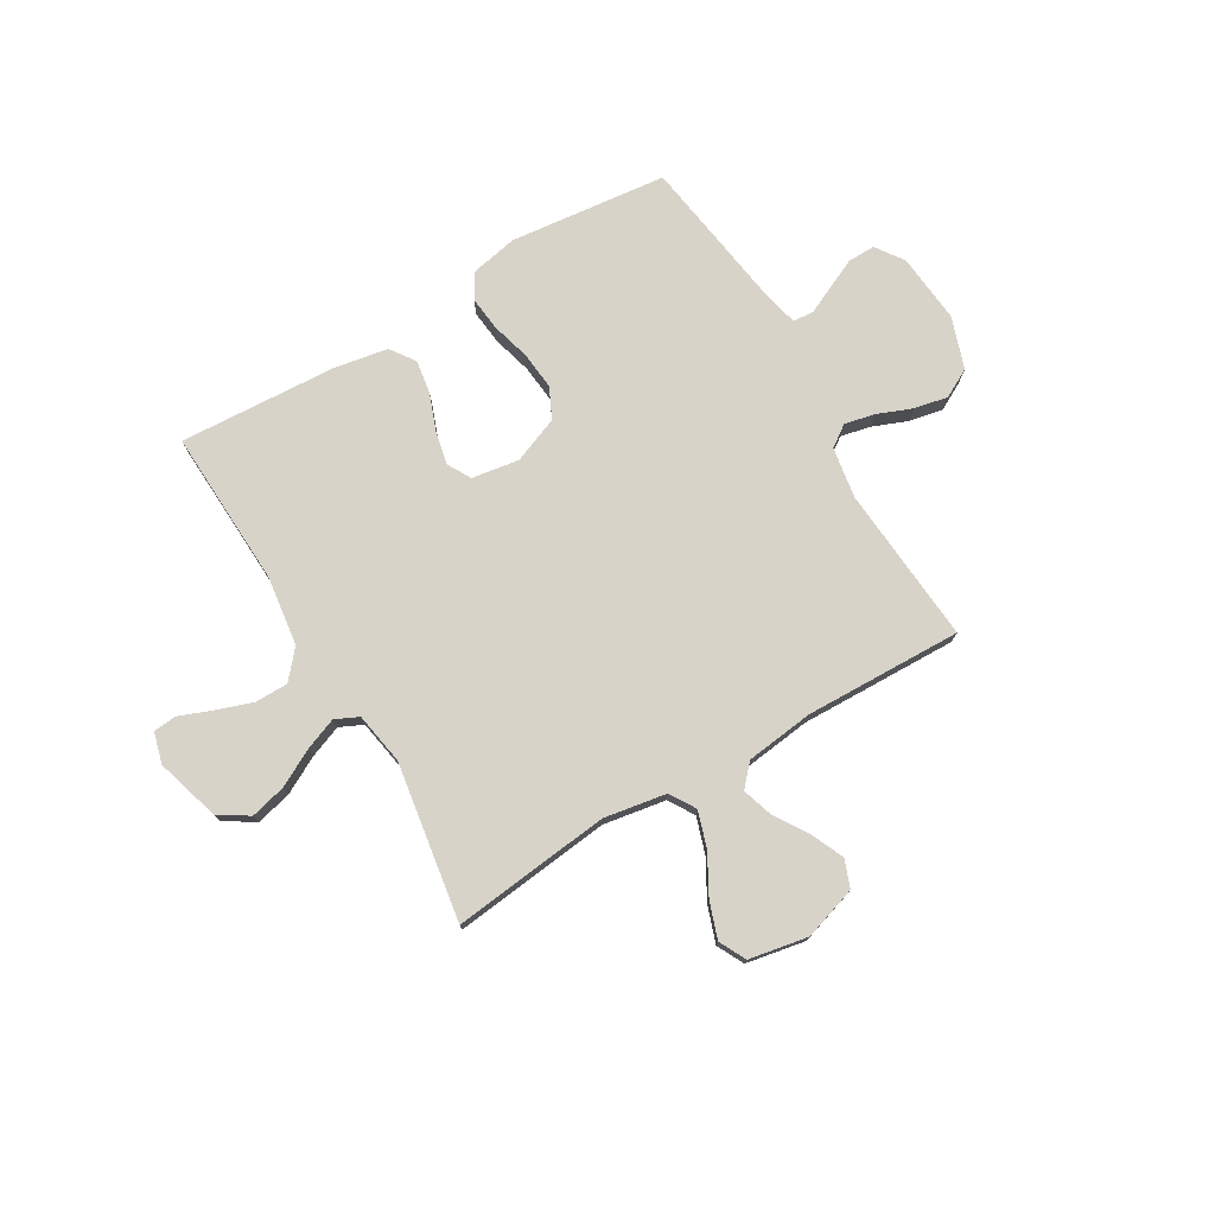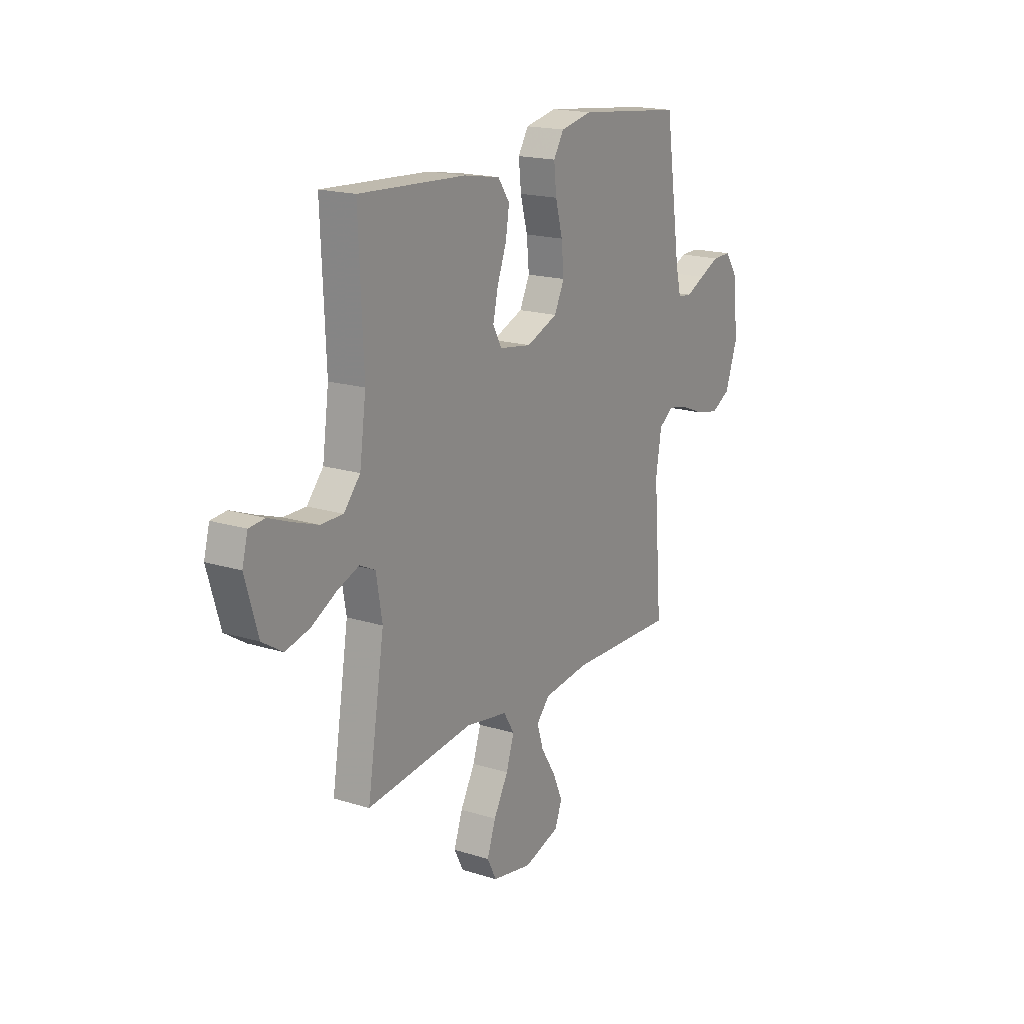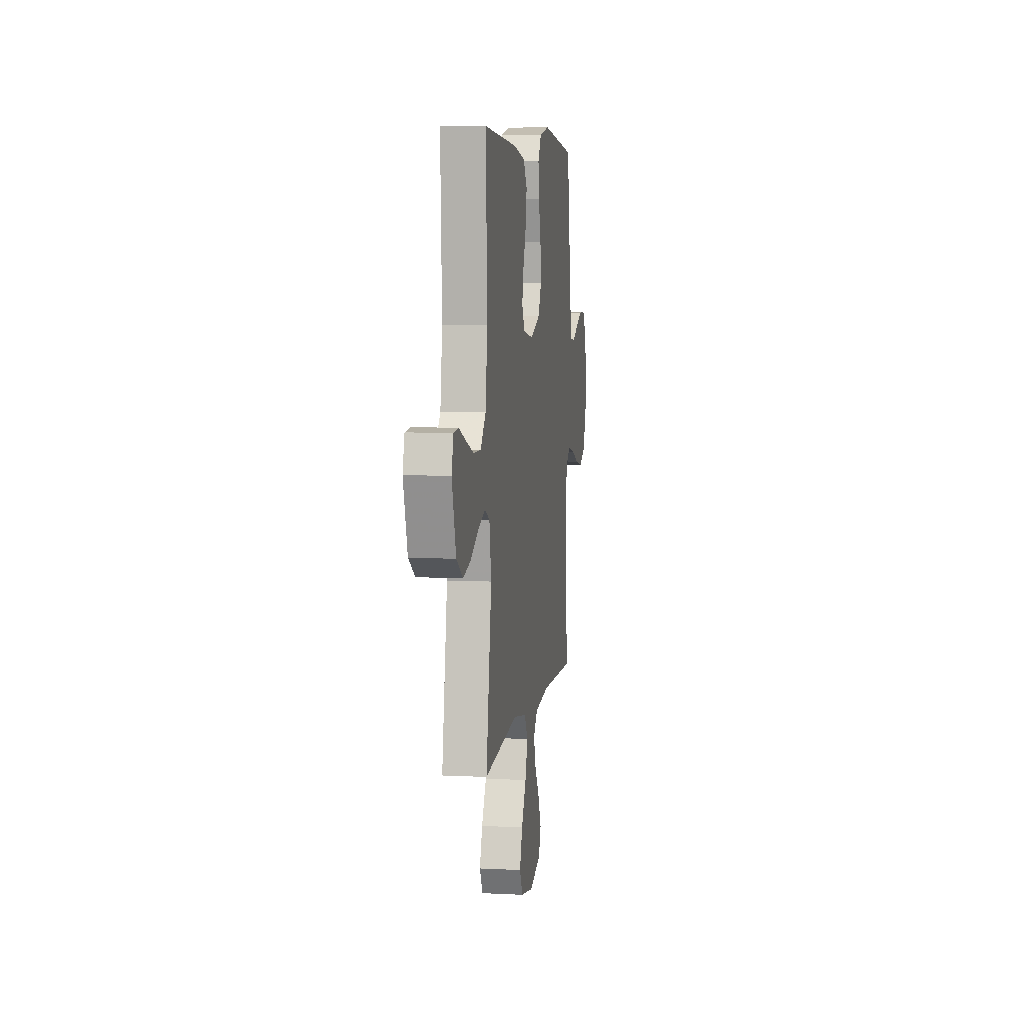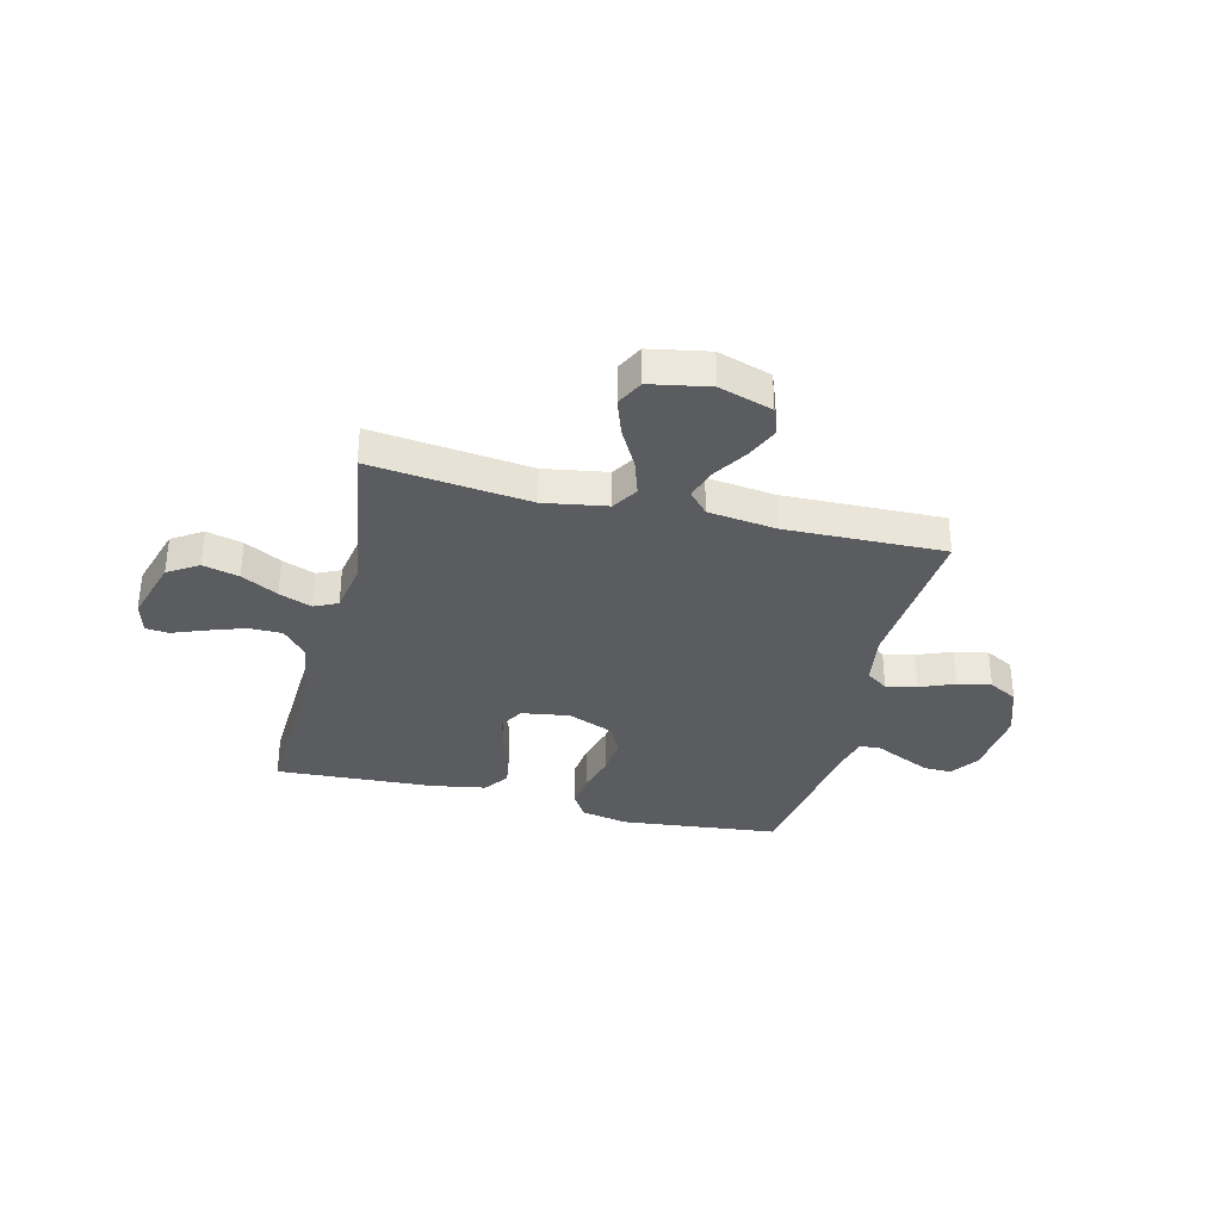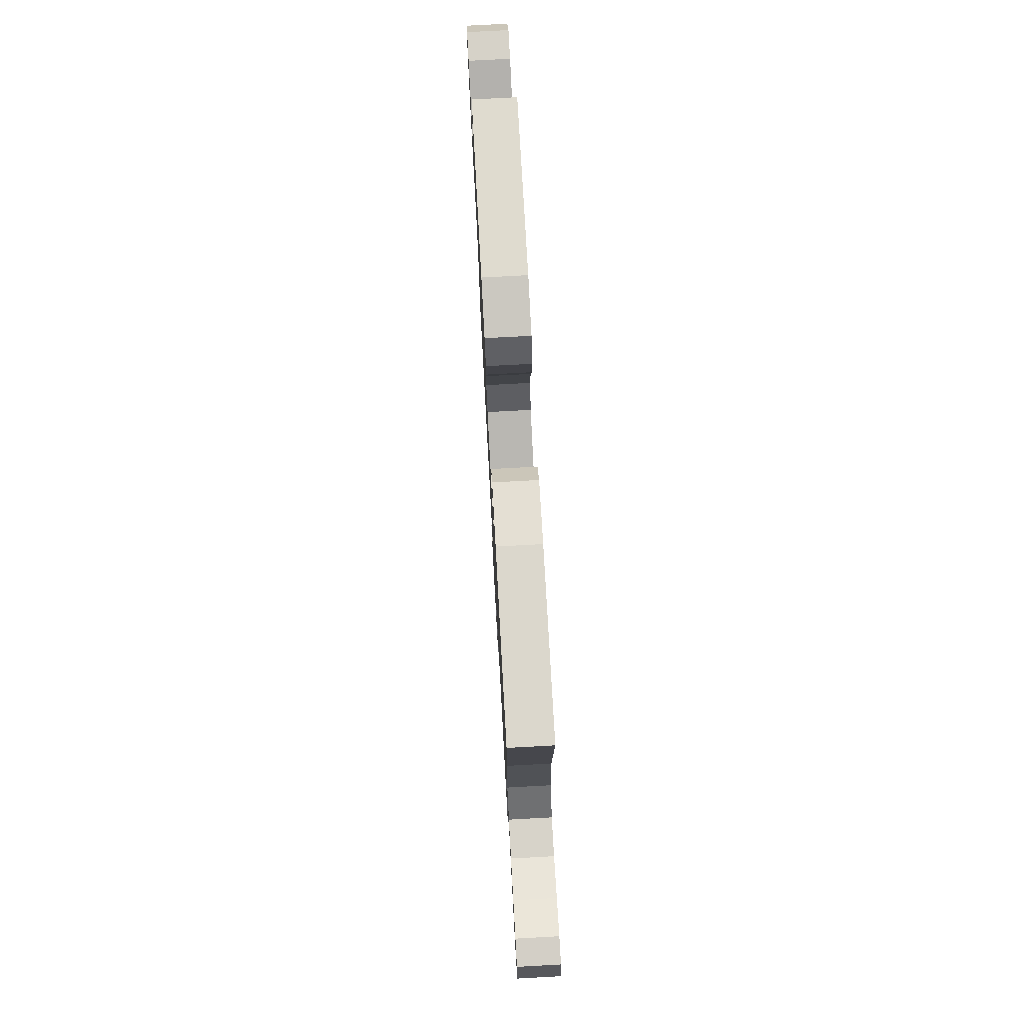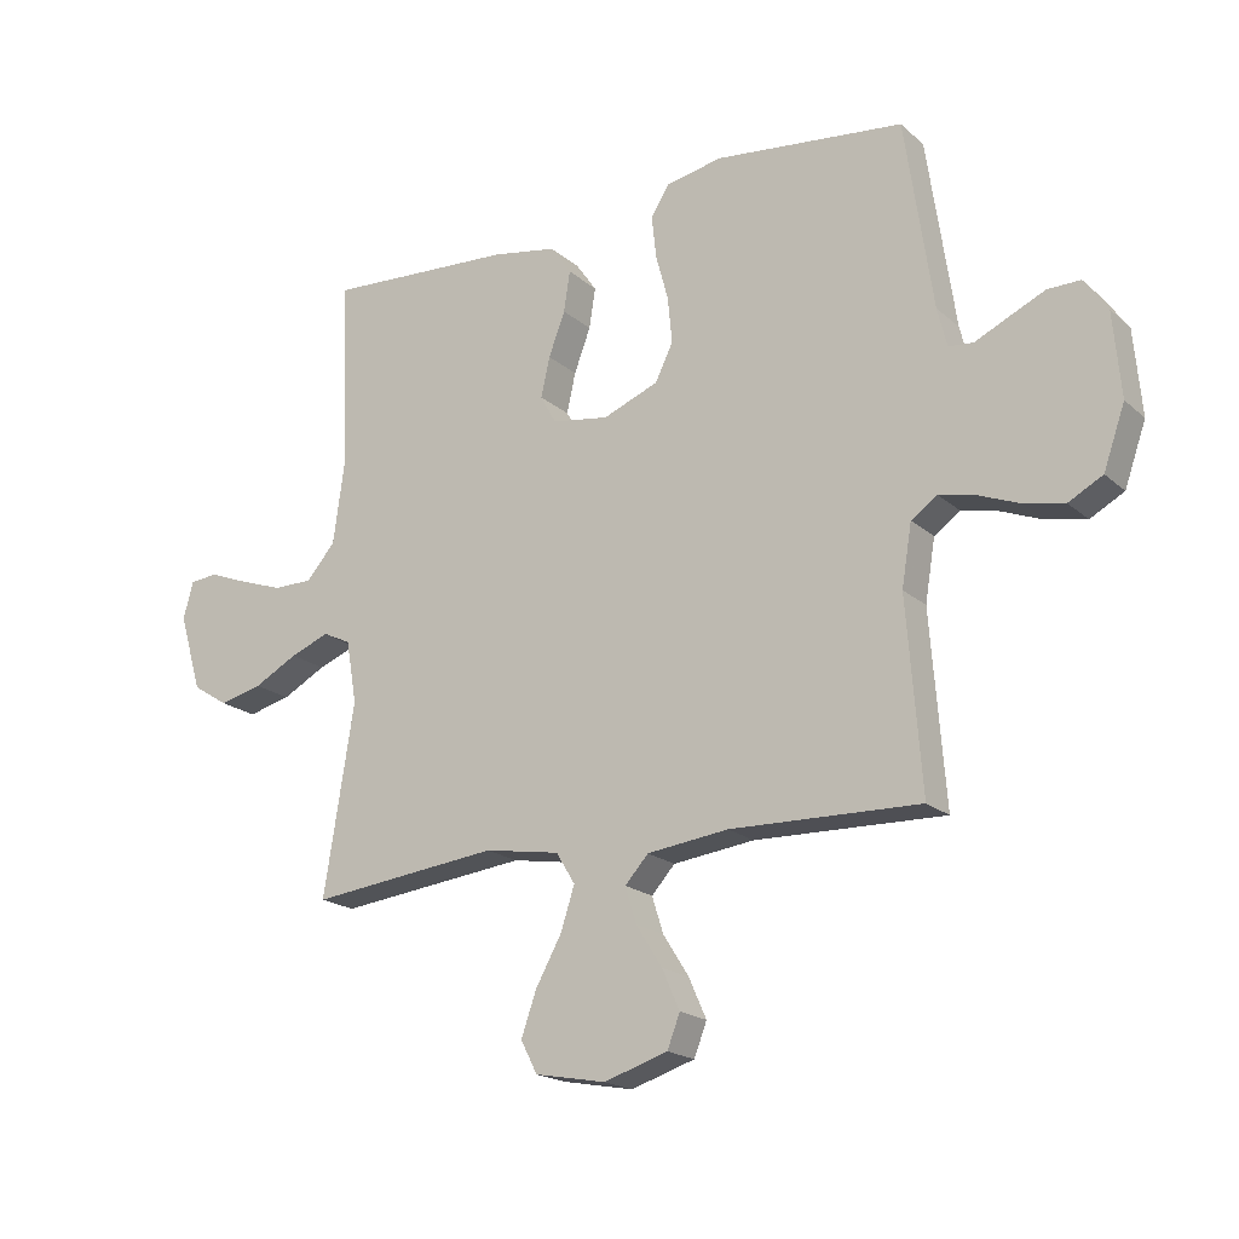
<metadata>
{"format":"obj","ext":"obj","renderer":"f3d","projection":"perspective","resolution":1024,"background":"white","views":[{"elev":75.8,"azim":149.4,"up":"+Y"},{"elev":18.1,"azim":121.3,"up":"+Z"},{"elev":6.5,"azim":98.5,"up":"+Z"},{"elev":-34.1,"azim":166.0,"up":"+Y"},{"elev":76.4,"azim":86.9,"up":"+Z"},{"elev":-19.1,"azim":-147.3,"up":"+Z"}]}
</metadata>
<code>
v -0.5 0.07 -0.5
v -0.477 0.07 -0.2
v -0.493 0.07 -0.103
v -0.534 0.07 -0.074
v -0.592 0.07 -0.087
v -0.657 0.07 -0.113
v -0.721 0.07 -0.126
v -0.775 0.07 -0.097
v -0.809 0.07 0
v -0.797 0.07 0.134
v -0.76 0.07 0.187
v -0.708 0.07 0.186
v -0.651 0.07 0.16
v -0.598 0.07 0.135
v -0.559 0.07 0.139
v -0.544 0.07 0.2
v -0.5 0.07 0.5
v -0.2 0.07 0.533
v -0.111 0.07 0.515
v -0.082 0.07 0.468
v -0.089 0.07 0.402
v -0.109 0.07 0.328
v -0.116 0.07 0.256
v -0.088 0.07 0.198
v 0 0.07 0.163
v 0.09 0.07 0.177
v 0.115 0.07 0.222
v 0.101 0.07 0.285
v 0.075 0.07 0.354
v 0.065 0.07 0.418
v 0.098 0.07 0.465
v 0.2 0.07 0.483
v 0.5 0.07 0.5
v 0.487 0.07 0.2
v 0.505 0.07 0.068
v 0.551 0.07 0.015
v 0.614 0.07 0.015
v 0.683 0.07 0.039
v 0.745 0.07 0.063
v 0.789 0.07 0.059
v 0.805 0.07 0
v 0.769 0.07 -0.122
v 0.712 0.07 -0.158
v 0.644 0.07 -0.141
v 0.575 0.07 -0.104
v 0.513 0.07 -0.08
v 0.469 0.07 -0.101
v 0.452 0.07 -0.2
v 0.5 0.07 -0.5
v 0.2 0.07 -0.466
v 0.081 0.07 -0.486
v 0.051 0.07 -0.535
v 0.073 0.07 -0.603
v 0.114 0.07 -0.677
v 0.138 0.07 -0.746
v 0.112 0.07 -0.797
v 0 0.07 -0.818
v -0.101 0.07 -0.786
v -0.121 0.07 -0.734
v -0.093 0.07 -0.671
v -0.052 0.07 -0.606
v -0.034 0.07 -0.549
v -0.071 0.07 -0.508
v -0.2 0.07 -0.492
v -0.5 0 -0.5
v -0.477 0 -0.2
v -0.493 0 -0.103
v -0.534 0 -0.074
v -0.592 0 -0.087
v -0.657 0 -0.113
v -0.721 0 -0.126
v -0.775 0 -0.097
v -0.809 0 0
v -0.797 0 0.134
v -0.76 0 0.187
v -0.708 0 0.186
v -0.651 0 0.16
v -0.598 0 0.135
v -0.559 0 0.139
v -0.544 0 0.2
v -0.5 0 0.5
v -0.2 0 0.533
v -0.111 0 0.515
v -0.082 0 0.468
v -0.089 0 0.402
v -0.109 0 0.328
v -0.116 0 0.256
v -0.088 0 0.198
v 0 0 0.163
v 0.09 0 0.177
v 0.115 0 0.222
v 0.101 0 0.285
v 0.075 0 0.354
v 0.065 0 0.418
v 0.098 0 0.465
v 0.2 0 0.483
v 0.5 0 0.5
v 0.487 0 0.2
v 0.505 0 0.068
v 0.551 0 0.015
v 0.614 0 0.015
v 0.683 0 0.039
v 0.745 0 0.063
v 0.789 0 0.059
v 0.805 0 0
v 0.769 0 -0.122
v 0.712 0 -0.158
v 0.644 0 -0.141
v 0.575 0 -0.104
v 0.513 0 -0.08
v 0.469 0 -0.101
v 0.452 0 -0.2
v 0.5 0 -0.5
v 0.2 0 -0.466
v 0.081 0 -0.486
v 0.051 0 -0.535
v 0.073 0 -0.603
v 0.114 0 -0.677
v 0.138 0 -0.746
v 0.112 0 -0.797
v 0 0 -0.818
v -0.101 0 -0.786
v -0.121 0 -0.734
v -0.093 0 -0.671
v -0.052 0 -0.606
v -0.034 0 -0.549
v -0.071 0 -0.508
v -0.2 0 -0.492
f 58 59 60 61
f 58 61 62
f 57 58 62
f 56 57 62
f 53 54 55 56
f 52 53 56 62
f 51 52 62 63
f 48 49 50
f 47 48 50 51
f 42 43 44 45
f 42 45 46
f 41 42 46
f 38 39 40 41
f 37 38 41 46
f 36 37 46 47
f 31 32 33 34
f 31 34 35
f 28 29 30 31
f 27 28 31 35
f 26 27 35 36
f 19 20 21 22
f 19 22 23
f 16 17 18 19
f 15 16 19 23
f 11 12 13 14
f 9 10 11 14
f 9 14 15
f 5 6 7 8
f 4 5 8 9
f 64 1 2
f 64 2 3
f 63 64 3
f 51 63 3
f 47 51 3 4
f 25 26 36 47
f 24 25 47 4
f 15 23 24
f 4 9 15 24
f 125 124 123 122
f 126 125 122
f 126 122 121
f 126 121 120
f 120 119 118 117
f 126 120 117 116
f 127 126 116 115
f 114 113 112
f 115 114 112 111
f 109 108 107 106
f 110 109 106
f 110 106 105
f 105 104 103 102
f 110 105 102 101
f 111 110 101 100
f 98 97 96 95
f 99 98 95
f 95 94 93 92
f 99 95 92 91
f 100 99 91 90
f 86 85 84 83
f 87 86 83
f 83 82 81 80
f 87 83 80 79
f 78 77 76 75
f 78 75 74 73
f 79 78 73
f 72 71 70 69
f 73 72 69 68
f 66 65 128
f 67 66 128
f 67 128 127
f 67 127 115
f 68 67 115 111
f 111 100 90 89
f 68 111 89 88
f 88 87 79
f 88 79 73 68
f 1 65 66 2
f 2 66 67 3
f 3 67 68 4
f 4 68 69 5
f 5 69 70 6
f 6 70 71 7
f 7 71 72 8
f 8 72 73 9
f 9 73 74 10
f 10 74 75 11
f 11 75 76 12
f 12 76 77 13
f 13 77 78 14
f 14 78 79 15
f 15 79 80 16
f 16 80 81 17
f 17 81 82 18
f 18 82 83 19
f 19 83 84 20
f 20 84 85 21
f 21 85 86 22
f 22 86 87 23
f 23 87 88 24
f 24 88 89 25
f 25 89 90 26
f 26 90 91 27
f 27 91 92 28
f 28 92 93 29
f 29 93 94 30
f 30 94 95 31
f 31 95 96 32
f 32 96 97 33
f 33 97 98 34
f 34 98 99 35
f 35 99 100 36
f 36 100 101 37
f 37 101 102 38
f 38 102 103 39
f 39 103 104 40
f 40 104 105 41
f 41 105 106 42
f 42 106 107 43
f 43 107 108 44
f 44 108 109 45
f 45 109 110 46
f 46 110 111 47
f 47 111 112 48
f 48 112 113 49
f 49 113 114 50
f 50 114 115 51
f 51 115 116 52
f 52 116 117 53
f 53 117 118 54
f 54 118 119 55
f 55 119 120 56
f 56 120 121 57
f 57 121 122 58
f 58 122 123 59
f 59 123 124 60
f 60 124 125 61
f 61 125 126 62
f 62 126 127 63
f 63 127 128 64
f 64 128 65 1

</code>
